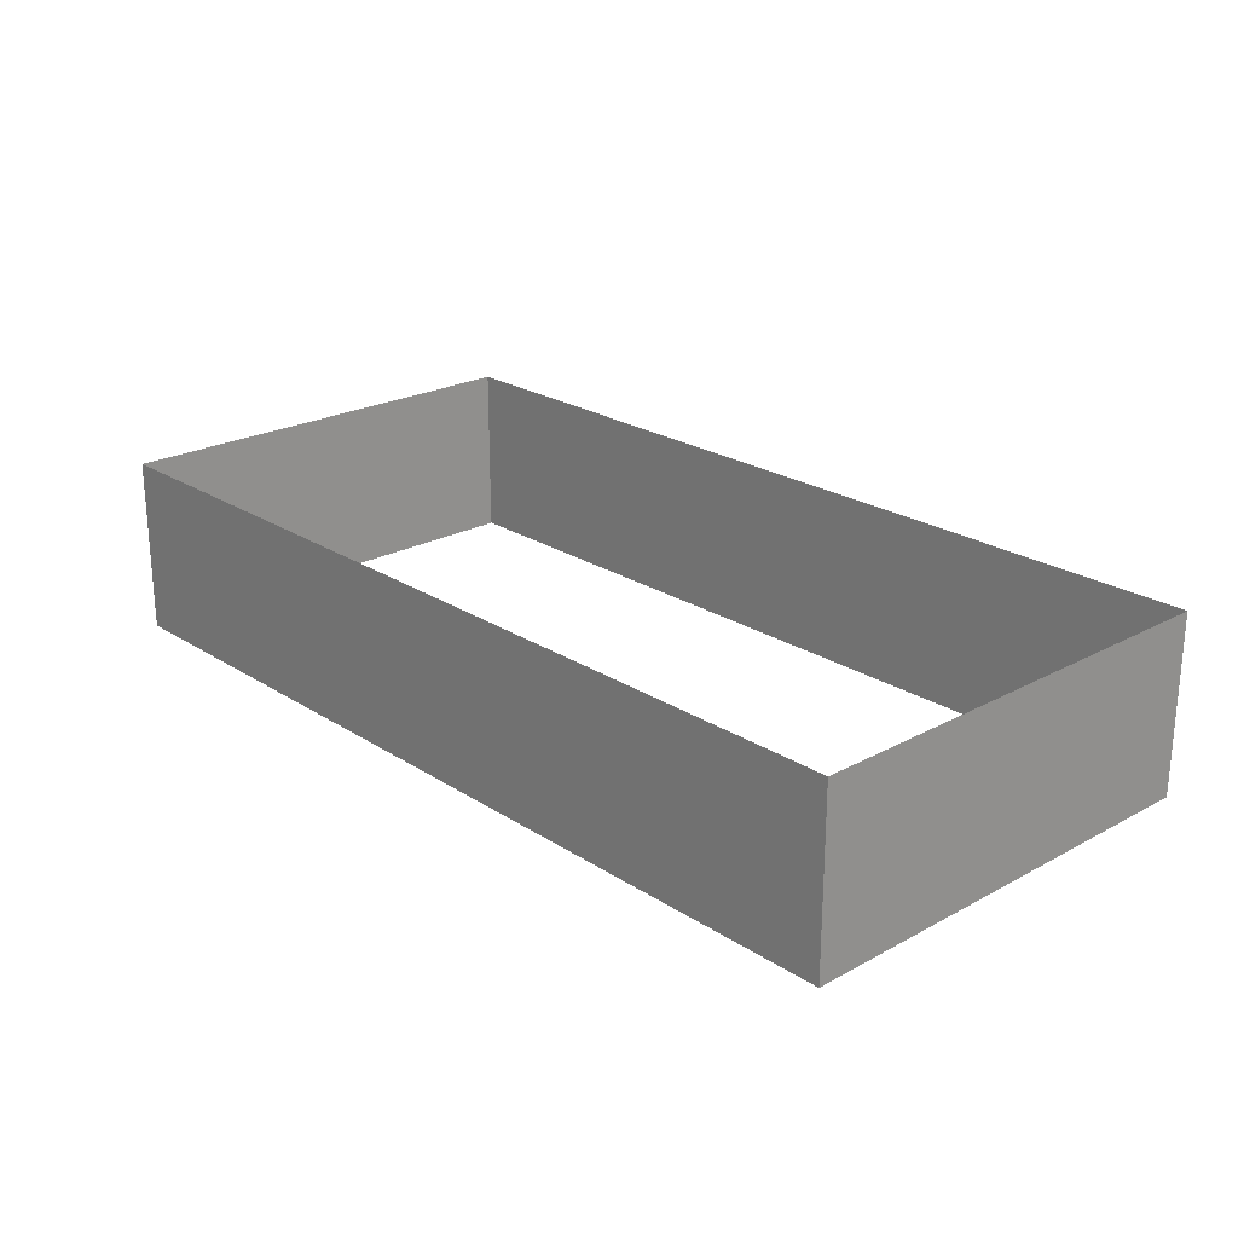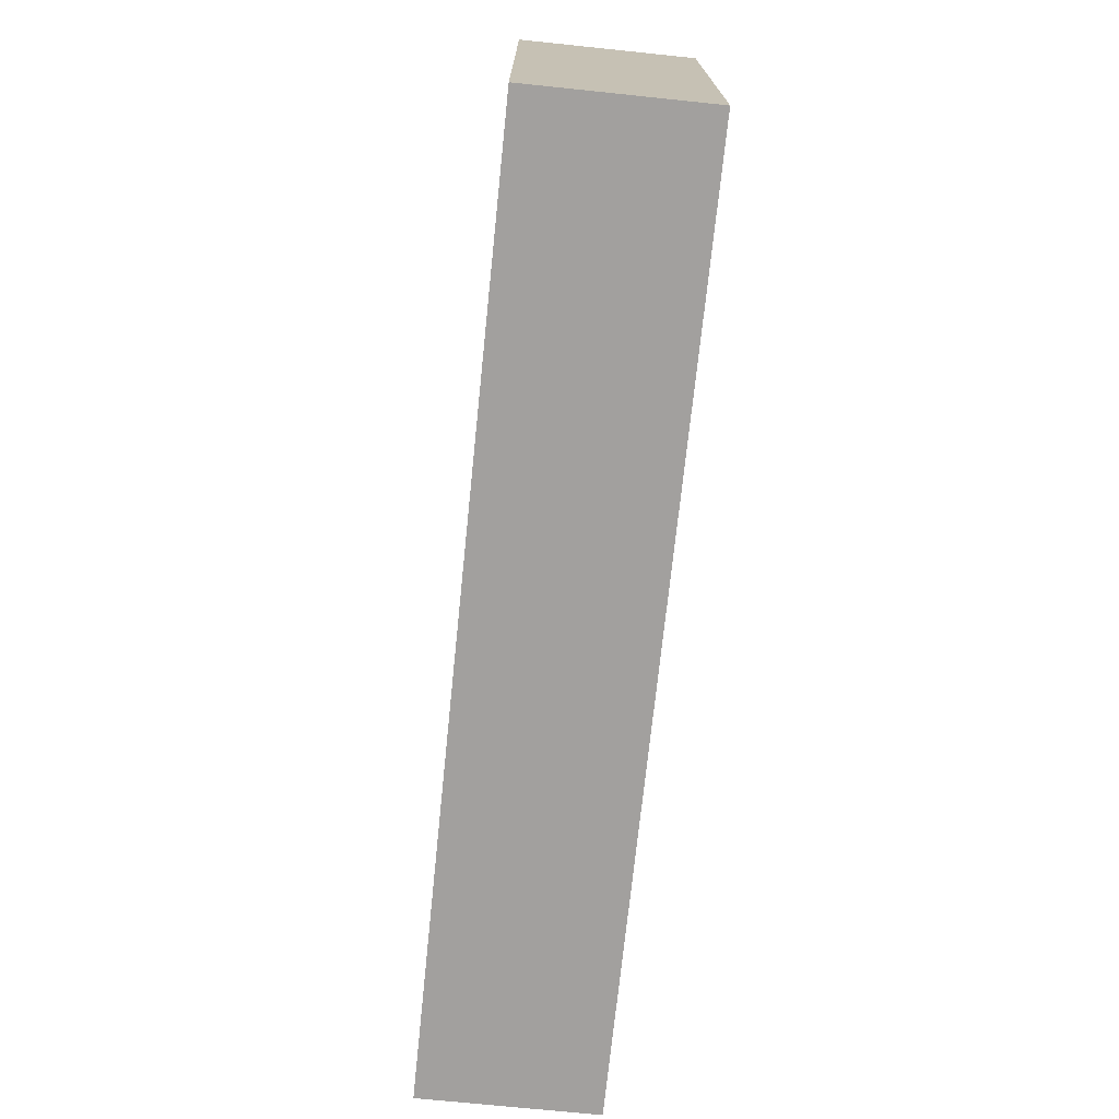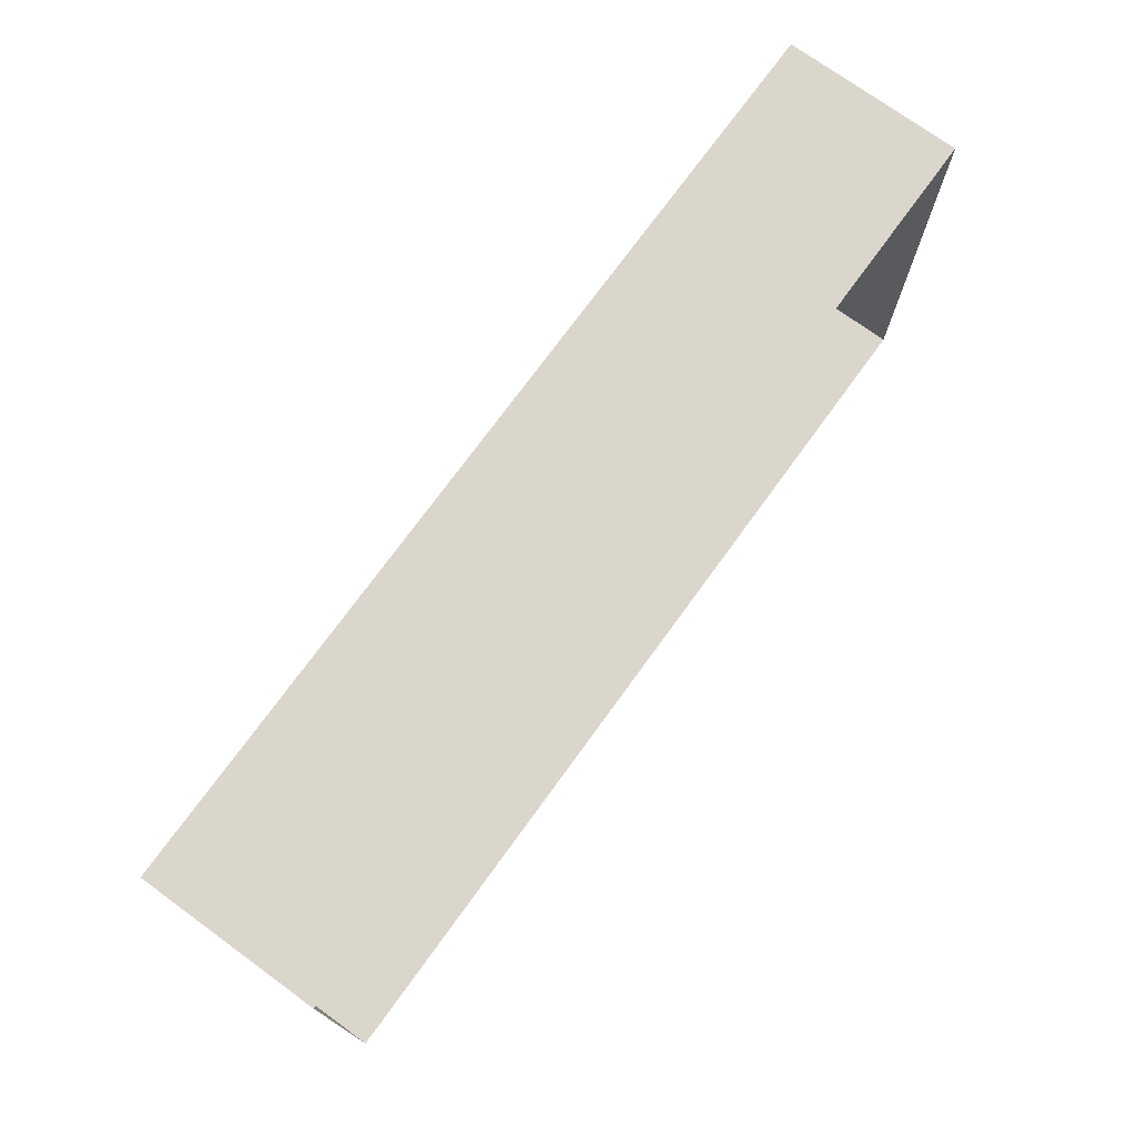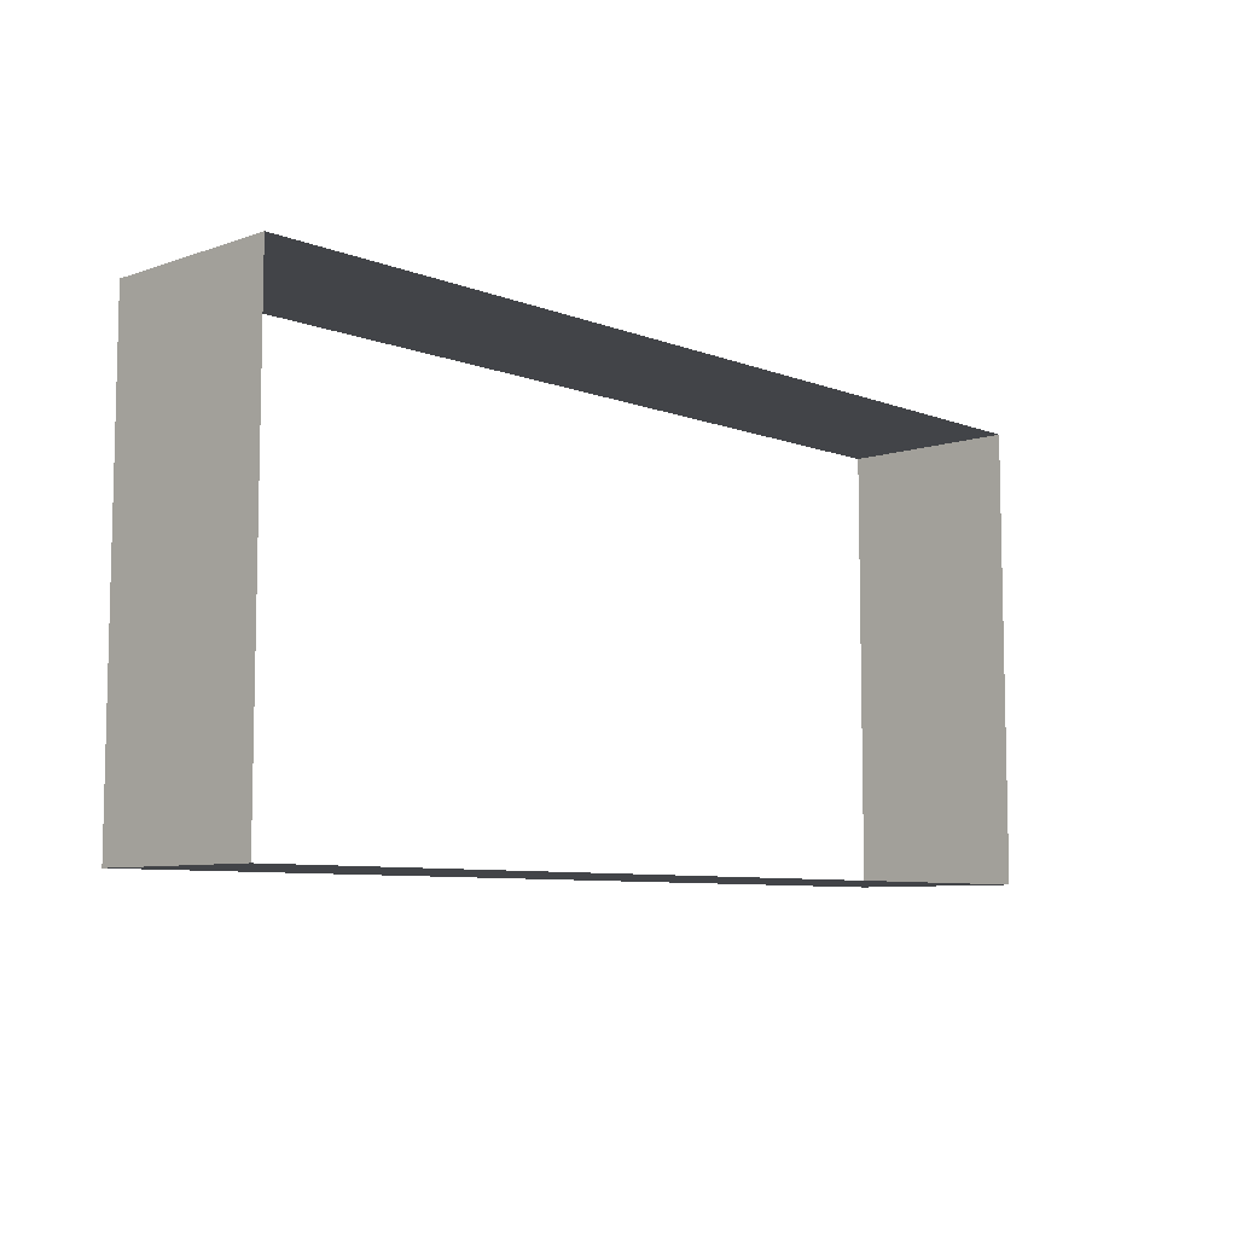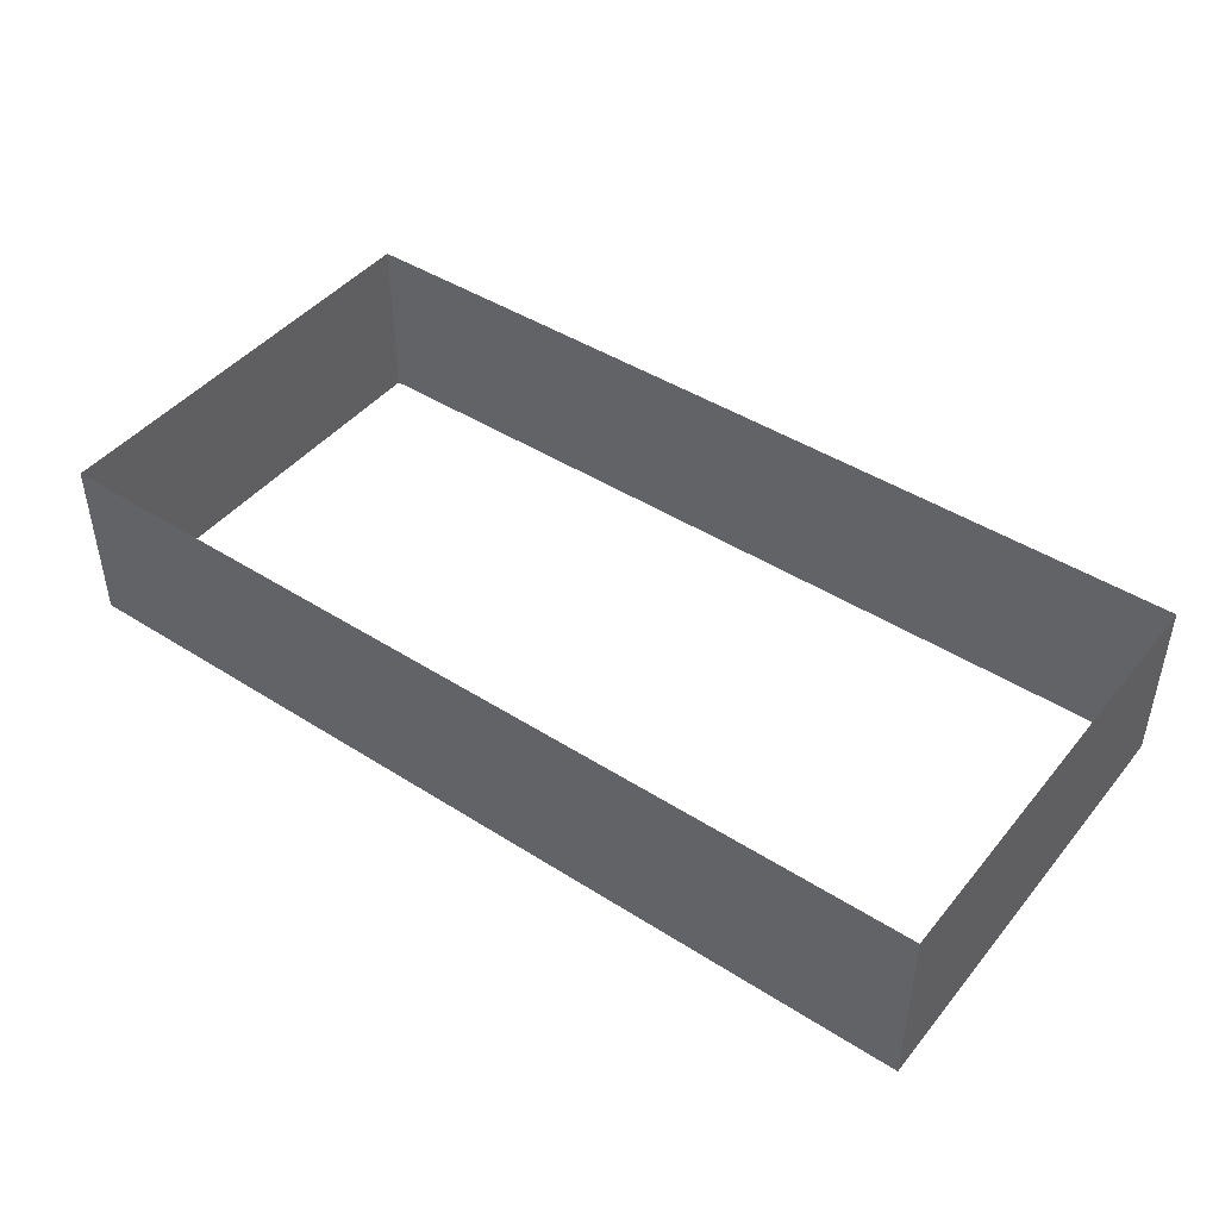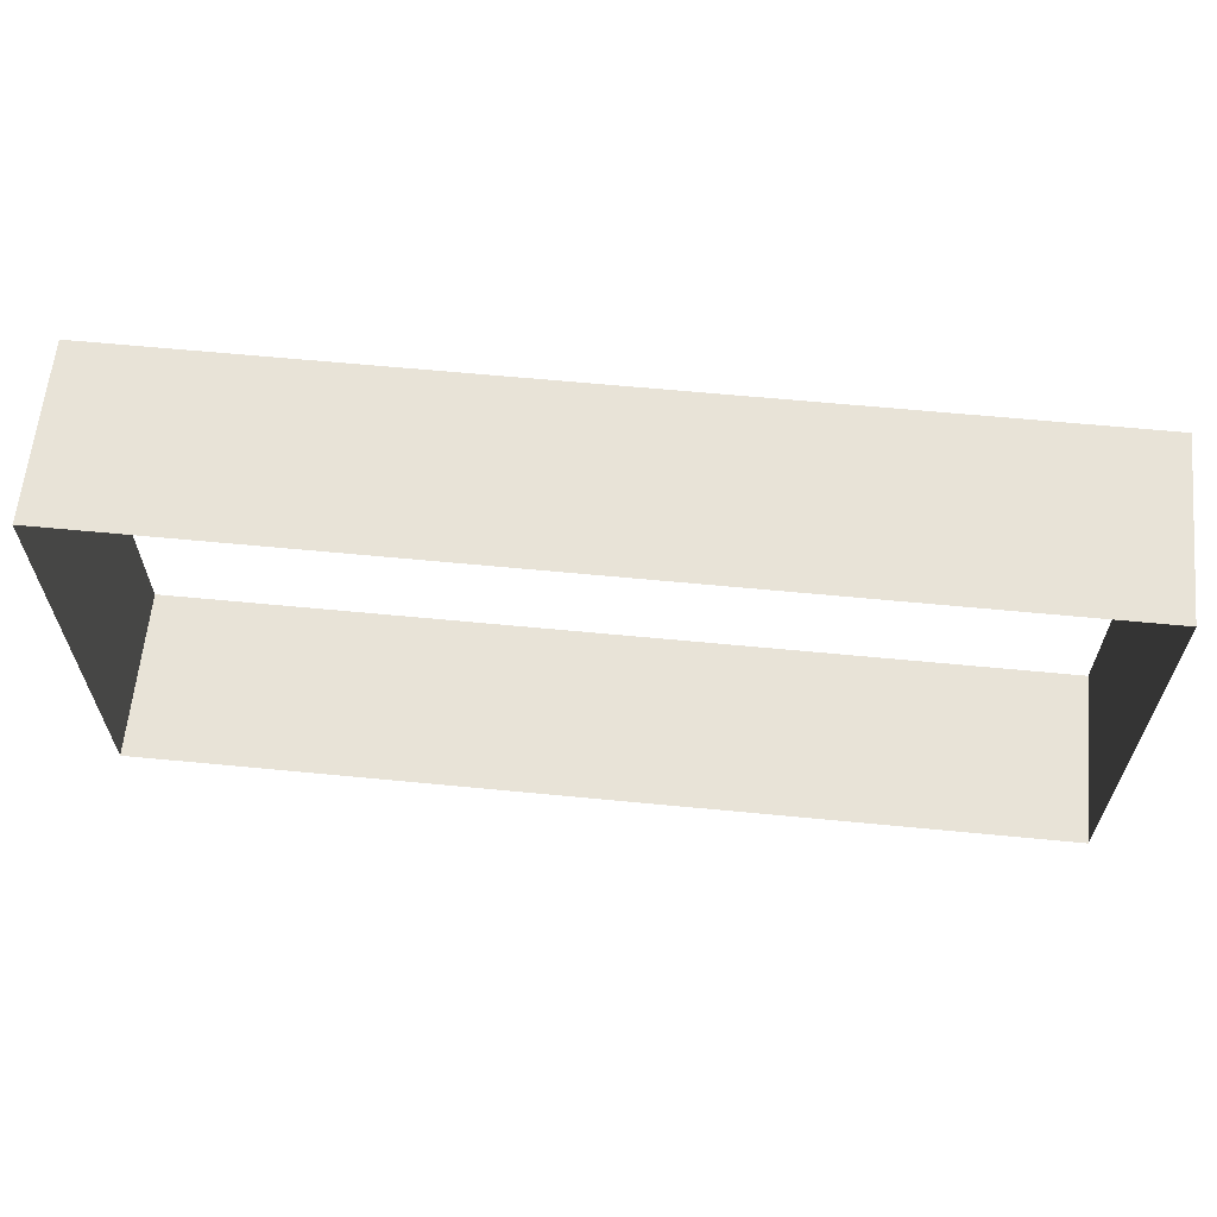
<metadata>
{"format":"obj","ext":"obj","renderer":"f3d","projection":"perspective","resolution":1024,"background":"white","views":[{"elev":23.1,"azim":47.4,"up":"+Y"},{"elev":-71.9,"azim":-95.9,"up":"+Z"},{"elev":74.0,"azim":-54.0,"up":"+Z"},{"elev":-7.8,"azim":-46.9,"up":"+Z"},{"elev":44.7,"azim":-143.5,"up":"+Y"},{"elev":62.4,"azim":5.6,"up":"+Z"}]}
</metadata>
<code>
o SketchUp_ID3.003
v 0 2.878 -7.319
v 0 -0.004445 0
v 0 2.878 0
v 0 -0.004445 -7.319
v 0 -0.004445 -7.319
v 0 2.878 -7.319
v 0 -0.004445 0
v 0 2.878 0
v 0 2.878 0
v 12.37 -0.004445 0
v 0 -0.004445 0
v 12.37 2.878 0
v 0 2.878 -7.319
v 12.37 -0.004445 -7.319
v 0 -0.004445 -7.319
v 12.37 2.878 -7.319
v 12.37 2.878 -7.319
v 0 2.878 -7.319
v 12.37 -0.004445 -7.319
v 0 -0.004445 -7.319
v 15.14 -0.004445 0
v 15.14 2.878 0
v 15.14 -0.004445 -7.319
v 15.14 2.878 -7.319
v 15.14 2.878 -7.319
v 15.14 -0.004445 -7.319
v 15.14 2.878 -7.319
v 15.14 -0.004445 0
v 15.14 2.878 0
v 15.14 -0.004445 -7.319
f 1 2 3
f 2 1 4
f 13 14 15
f 14 13 16
f 16 23 14
f 23 16 24
f 5 6 7
f 8 7 6
f 9 10 11
f 10 9 12
f 17 18 19
f 20 19 18
f 12 21 10
f 21 12 22
f 25 17 26
f 19 26 17
f 27 28 29
f 28 27 30

</code>
